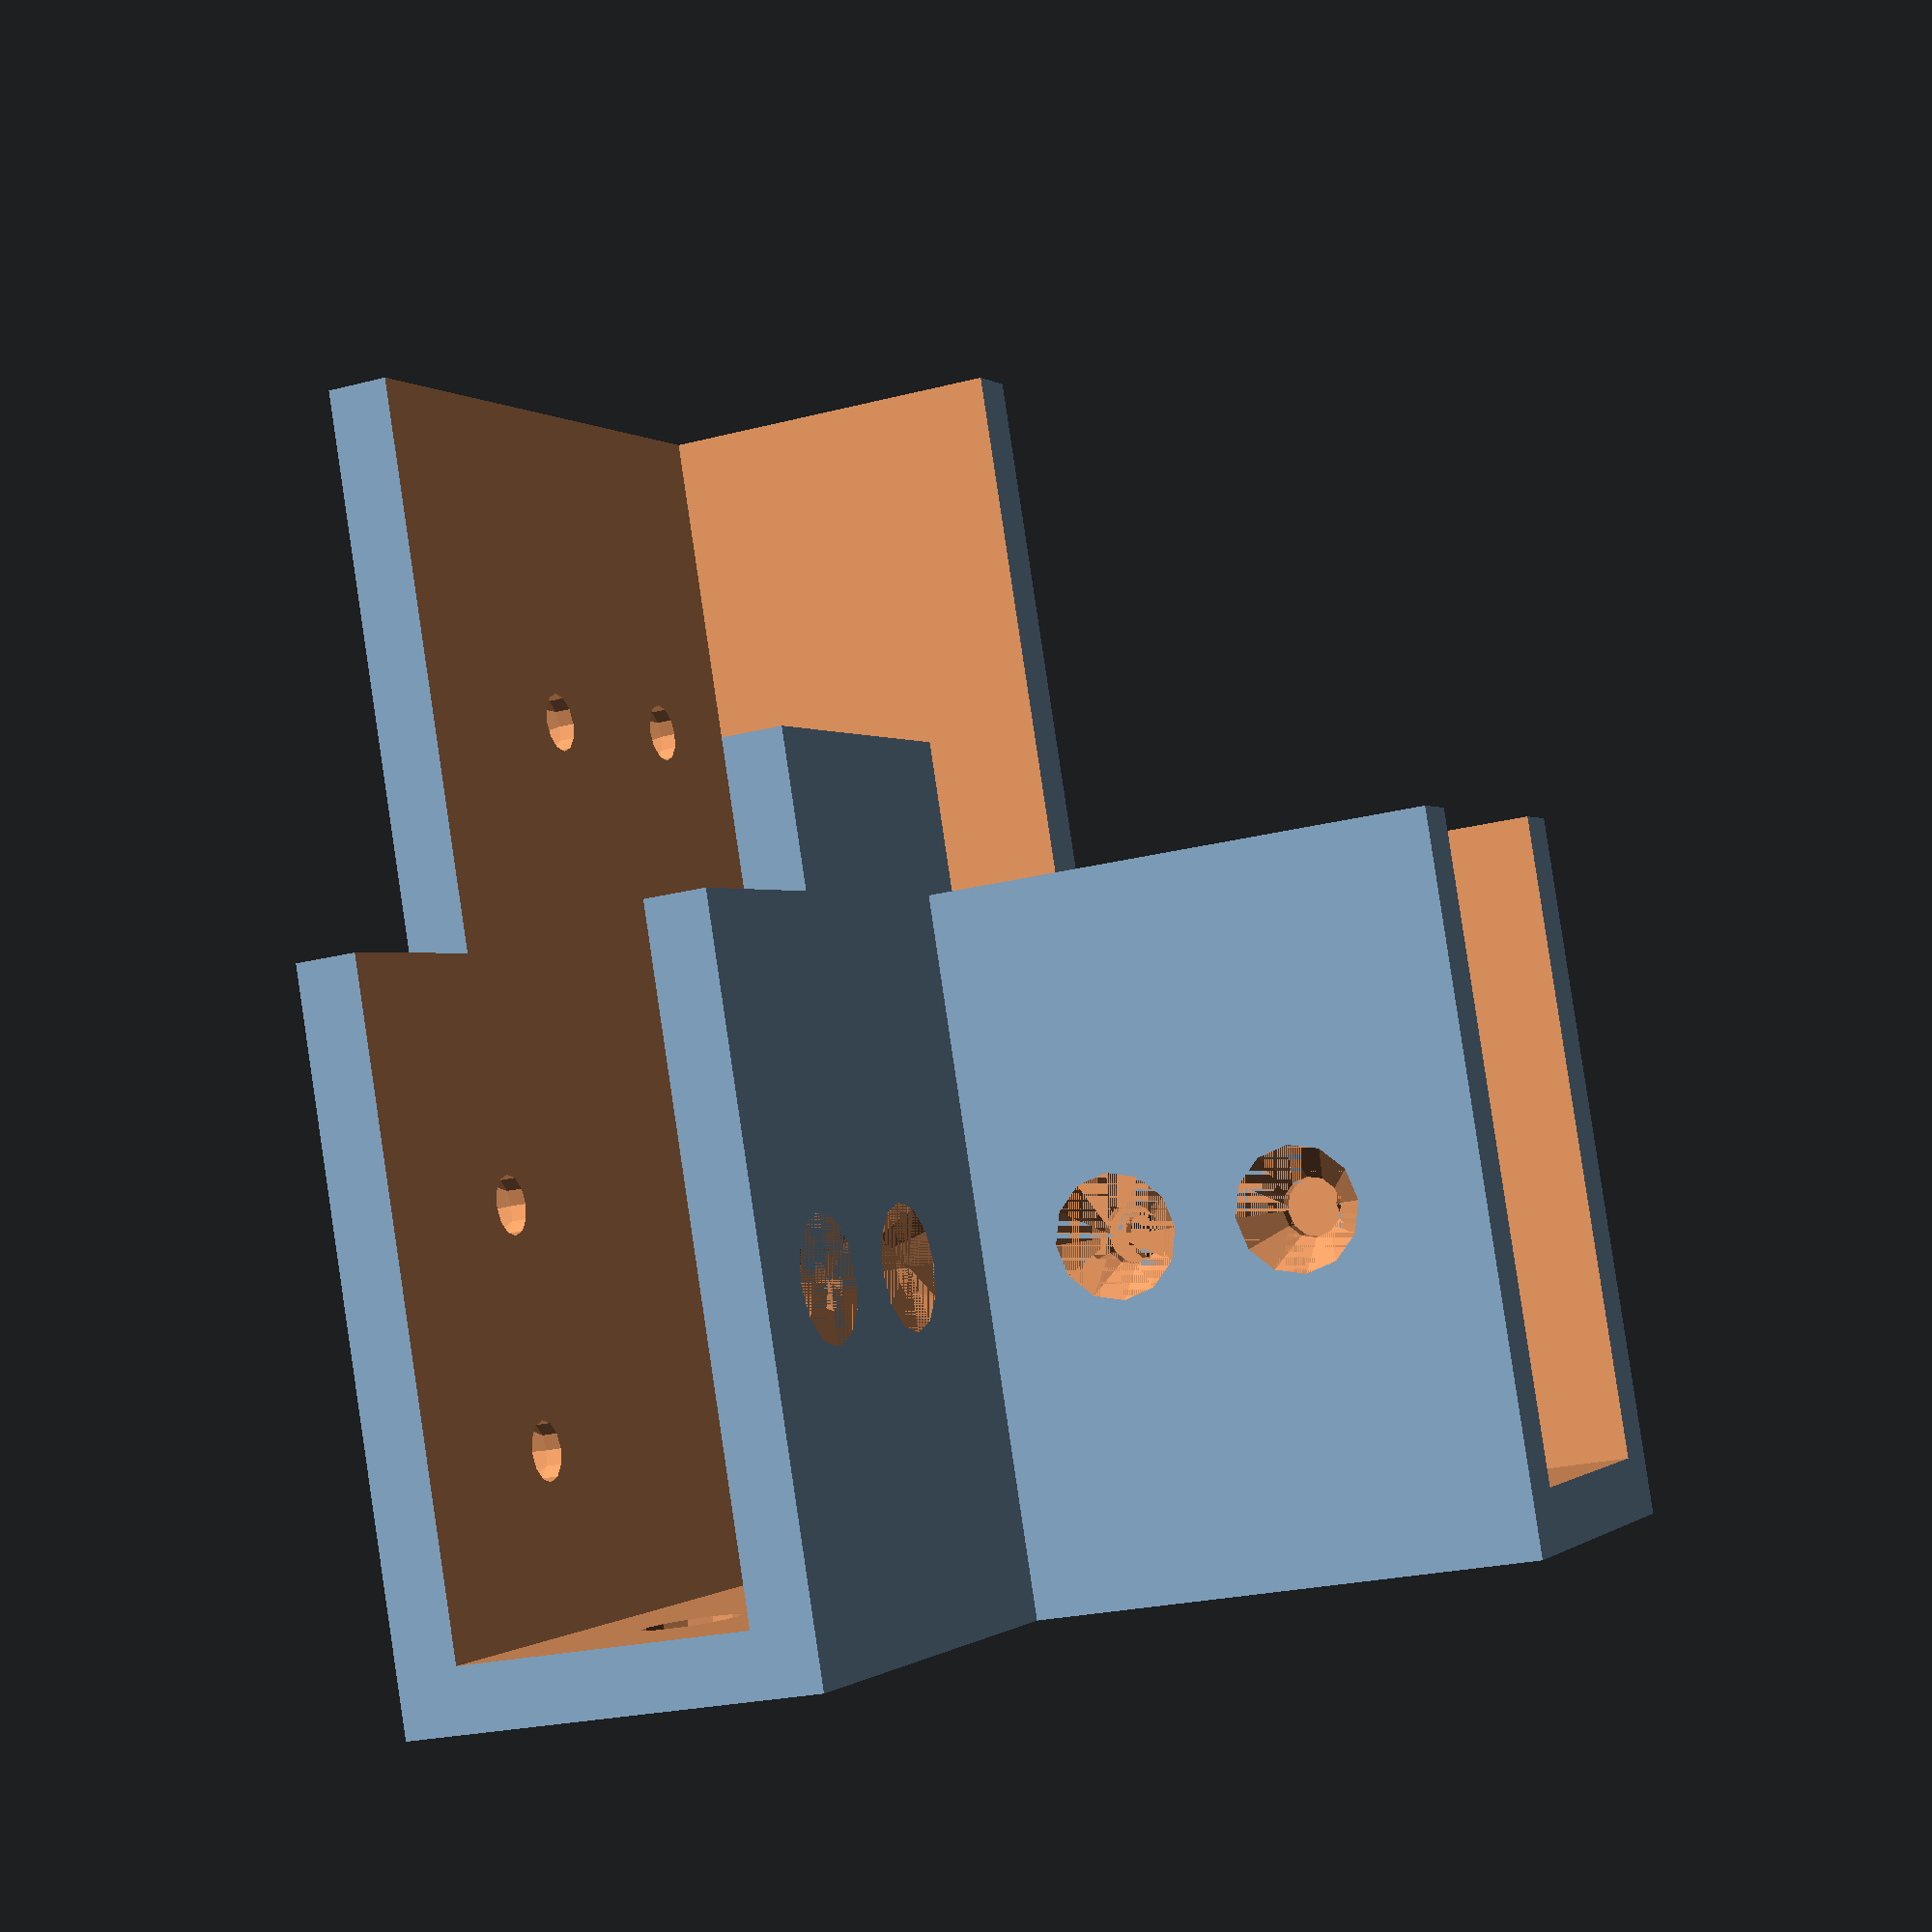
<openscad>


difference(){
	scale(v = [-1, 1, 1]) {
		union() {
			cube(size = [60, 27, 46]);
			cube(size = [27, 60, 46]);
			translate(v = [0, 0, 42]) {
				cube(size = [27, 46, 40]);
			}
			translate(v = [13.5000000000, 23.0000000000, 0]) {
				rotate(a = 180, v = [1, 0, 0]) {
				}
			}
			translate(v = [13.5000000000, 34.5000000000, 0]) {
				rotate(a = 180, v = [1, 0, 0]) {
				}
			}
			translate(v = [0, 13.5000000000, 15.1800000000]) {
				rotate(a = -90, v = [0, 1, 0]) {
				}
			}
			translate(v = [0, 13.5000000000, 30.3600000000]) {
				rotate(a = -90, v = [0, 1, 0]) {
				}
			}
			translate(v = [0, 45.0000000000, 15.1800000000]) {
				rotate(a = -90, v = [0, 1, 0]) {
				}
			}
			translate(v = [0, 45.0000000000, 30.3600000000]) {
				rotate(a = -90, v = [0, 1, 0]) {
				}
			}
			translate(v = [0, 28.7500000000, 61.1800000000]) {
				rotate(a = -90, v = [0, 1, 0]) {
				}
			}
			translate(v = [0, 13.5000000000, 61.1800000000]) {
				rotate(a = -90, v = [0, 1, 0]) {
				}
			}
			translate(v = [30.0000000000, 0, 23.0000000000]) {
				rotate(a = 90, v = [1, 0, 0]) {
				}
			}
			translate(v = [45.0000000000, 0, 23.0000000000]) {
				rotate(a = 90, v = [1, 0, 0]) {
				}
			}
			translate(v = [36.0000000000, 27, 23.0000000000]) {
				rotate(a = -90, v = [1, 0, 0]) {
				}
			}
			translate(v = [48.0000000000, 27, 23.0000000000]) {
				rotate(a = -90, v = [1, 0, 0]) {
				}
			}
			translate(v = [27, 39.0000000000, 23.0000000000]) {
				rotate(a = 90, v = [0, 1, 0]) {
				}
			}
			translate(v = [27, 51.0000000000, 23.0000000000]) {
				rotate(a = 90, v = [0, 1, 0]) {
				}
			}
			translate(v = [13.5000000000, 48.0000000000, -1]) {
			}
		}
	}
	/* Holes Below*/
	scale(v = [-1, 1, 1]){
		union(){
			translate(v = [4, 4, 4]) {
				cube(size = [19, 60, 100]);
				cube(size = [60, 19, 100]);
			}
			translate(v = [4, 4, 56]) {
				cube(size = [50, 50, 50]);
			}
			translate(v = [13.5000000000, 23.0000000000, 0]){
				rotate(a = 180, v = [1, 0, 0]){
					union() {
						union() {
							translate(v = [0, 0, -5]) {
								cylinder($fn = 12, h = 5, r = 1.9000000000);
							}
							translate(v = [0, 0, -3]) {
								cylinder($fn = 12, h = 3, r1 = 1.9000000000, r2 = 4);
							}
						}
						cylinder($fn = 12, h = 1, r = 4);
					}
				}
			}
			translate(v = [13.5000000000, 34.5000000000, 0]){
				rotate(a = 180, v = [1, 0, 0]){
					union() {
						union() {
							translate(v = [0, 0, -5]) {
								cylinder($fn = 12, h = 5, r = 1.9000000000);
							}
							translate(v = [0, 0, -3]) {
								cylinder($fn = 12, h = 3, r1 = 1.9000000000, r2 = 4);
							}
						}
						cylinder($fn = 12, h = 1, r = 4);
					}
				}
			}
			translate(v = [0, 13.5000000000, 15.1800000000]){
				rotate(a = -90, v = [0, 1, 0]){
					union() {
						union() {
							translate(v = [0, 0, -5]) {
								cylinder($fn = 12, h = 5, r = 1.9000000000);
							}
							translate(v = [0, 0, -3]) {
								cylinder($fn = 12, h = 3, r1 = 1.9000000000, r2 = 4);
							}
						}
						cylinder($fn = 12, h = 1, r = 4);
					}
				}
			}
			translate(v = [0, 13.5000000000, 30.3600000000]){
				rotate(a = -90, v = [0, 1, 0]){
					union() {
						union() {
							translate(v = [0, 0, -5]) {
								cylinder($fn = 12, h = 5, r = 1.9000000000);
							}
							translate(v = [0, 0, -3]) {
								cylinder($fn = 12, h = 3, r1 = 1.9000000000, r2 = 4);
							}
						}
						cylinder($fn = 12, h = 1, r = 4);
					}
				}
			}
			translate(v = [0, 45.0000000000, 15.1800000000]){
				rotate(a = -90, v = [0, 1, 0]){
					union() {
						union() {
							translate(v = [0, 0, -5]) {
								cylinder($fn = 12, h = 5, r = 1.9000000000);
							}
							translate(v = [0, 0, -3]) {
								cylinder($fn = 12, h = 3, r1 = 1.9000000000, r2 = 4);
							}
						}
						cylinder($fn = 12, h = 1, r = 4);
					}
				}
			}
			translate(v = [0, 45.0000000000, 30.3600000000]){
				rotate(a = -90, v = [0, 1, 0]){
					union() {
						union() {
							translate(v = [0, 0, -5]) {
								cylinder($fn = 12, h = 5, r = 1.9000000000);
							}
							translate(v = [0, 0, -3]) {
								cylinder($fn = 12, h = 3, r1 = 1.9000000000, r2 = 4);
							}
						}
						cylinder($fn = 12, h = 1, r = 4);
					}
				}
			}
			translate(v = [0, 28.7500000000, 61.1800000000]){
				rotate(a = -90, v = [0, 1, 0]){
					union() {
						union() {
							translate(v = [0, 0, -5]) {
								cylinder($fn = 12, h = 5, r = 1.9000000000);
							}
							translate(v = [0, 0, -3]) {
								cylinder($fn = 12, h = 3, r1 = 1.9000000000, r2 = 4);
							}
						}
						cylinder($fn = 12, h = 1, r = 4);
					}
				}
			}
			translate(v = [0, 13.5000000000, 61.1800000000]){
				rotate(a = -90, v = [0, 1, 0]){
					union() {
						union() {
							translate(v = [0, 0, -5]) {
								cylinder($fn = 12, h = 5, r = 1.9000000000);
							}
							translate(v = [0, 0, -3]) {
								cylinder($fn = 12, h = 3, r1 = 1.9000000000, r2 = 4);
							}
						}
						cylinder($fn = 12, h = 1, r = 4);
					}
				}
			}
			translate(v = [30.0000000000, 0, 23.0000000000]){
				rotate(a = 90, v = [1, 0, 0]){
					union() {
						union() {
							translate(v = [0, 0, -5]) {
								cylinder($fn = 12, h = 5, r = 1.9000000000);
							}
							translate(v = [0, 0, -3]) {
								cylinder($fn = 12, h = 3, r1 = 1.9000000000, r2 = 4);
							}
						}
						cylinder($fn = 12, h = 1, r = 4);
					}
				}
			}
			translate(v = [45.0000000000, 0, 23.0000000000]){
				rotate(a = 90, v = [1, 0, 0]){
					union() {
						union() {
							translate(v = [0, 0, -5]) {
								cylinder($fn = 12, h = 5, r = 1.9000000000);
							}
							translate(v = [0, 0, -3]) {
								cylinder($fn = 12, h = 3, r1 = 1.9000000000, r2 = 4);
							}
						}
						cylinder($fn = 12, h = 1, r = 4);
					}
				}
			}
			translate(v = [36.0000000000, 27, 23.0000000000]){
				rotate(a = -90, v = [1, 0, 0]){
					union() {
						union() {
							translate(v = [0, 0, -5]) {
								cylinder($fn = 12, h = 5, r = 1.9000000000);
							}
							translate(v = [0, 0, -3]) {
								cylinder($fn = 12, h = 3, r1 = 1.9000000000, r2 = 4);
							}
						}
						cylinder($fn = 12, h = 1, r = 4);
					}
				}
			}
			translate(v = [48.0000000000, 27, 23.0000000000]){
				rotate(a = -90, v = [1, 0, 0]){
					union() {
						union() {
							translate(v = [0, 0, -5]) {
								cylinder($fn = 12, h = 5, r = 1.9000000000);
							}
							translate(v = [0, 0, -3]) {
								cylinder($fn = 12, h = 3, r1 = 1.9000000000, r2 = 4);
							}
						}
						cylinder($fn = 12, h = 1, r = 4);
					}
				}
			}
			translate(v = [27, 39.0000000000, 23.0000000000]){
				rotate(a = 90, v = [0, 1, 0]){
					union() {
						union() {
							translate(v = [0, 0, -5]) {
								cylinder($fn = 12, h = 5, r = 1.9000000000);
							}
							translate(v = [0, 0, -3]) {
								cylinder($fn = 12, h = 3, r1 = 1.9000000000, r2 = 4);
							}
						}
						cylinder($fn = 12, h = 1, r = 4);
					}
				}
			}
			translate(v = [27, 51.0000000000, 23.0000000000]){
				rotate(a = 90, v = [0, 1, 0]){
					union() {
						union() {
							translate(v = [0, 0, -5]) {
								cylinder($fn = 12, h = 5, r = 1.9000000000);
							}
							translate(v = [0, 0, -3]) {
								cylinder($fn = 12, h = 3, r1 = 1.9000000000, r2 = 4);
							}
						}
						cylinder($fn = 12, h = 1, r = 4);
					}
				}
			}
			translate(v = [13.5000000000, 48.0000000000, -1]){
				cylinder($fn = 12, h = 6, r = 3);
			}
		}
	} /* End Holes */ 
}
</openscad>
<views>
elev=93.5 azim=202.4 roll=8.5 proj=p view=wireframe
</views>
